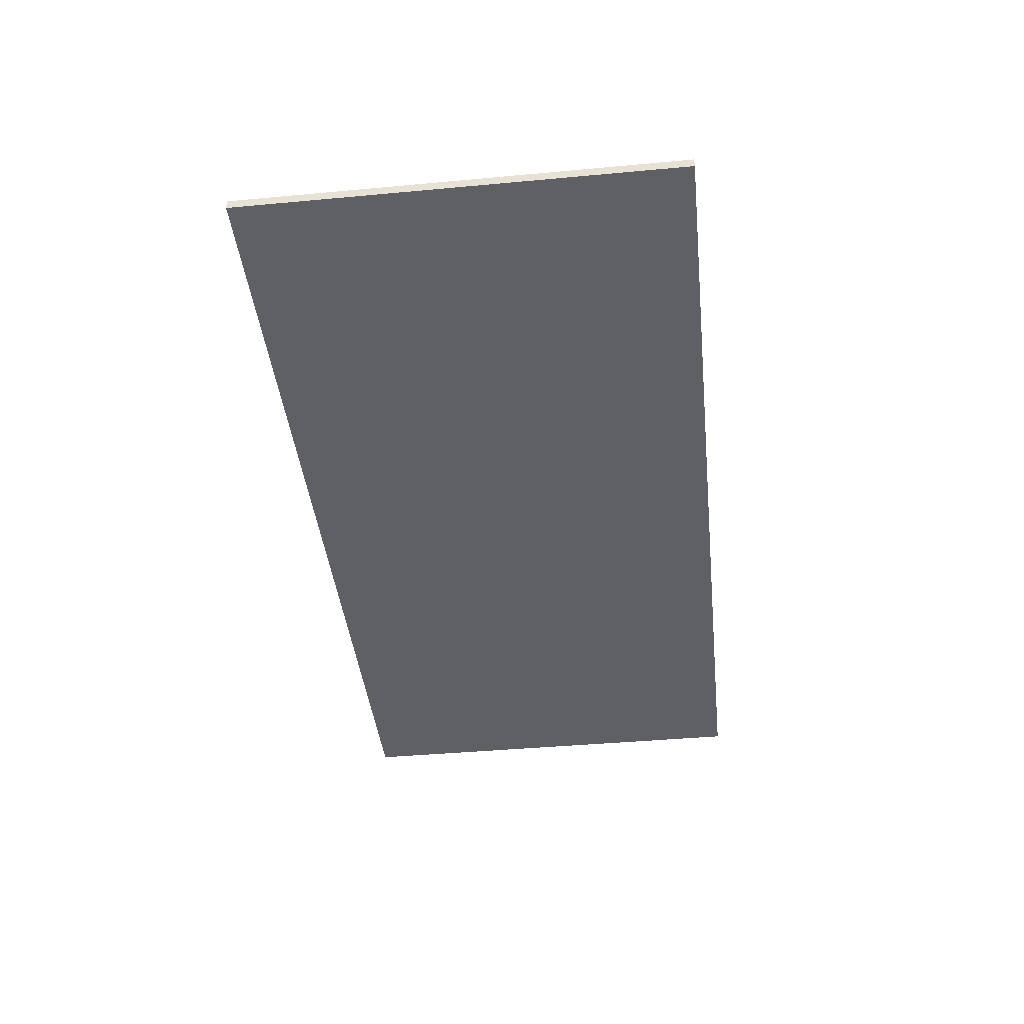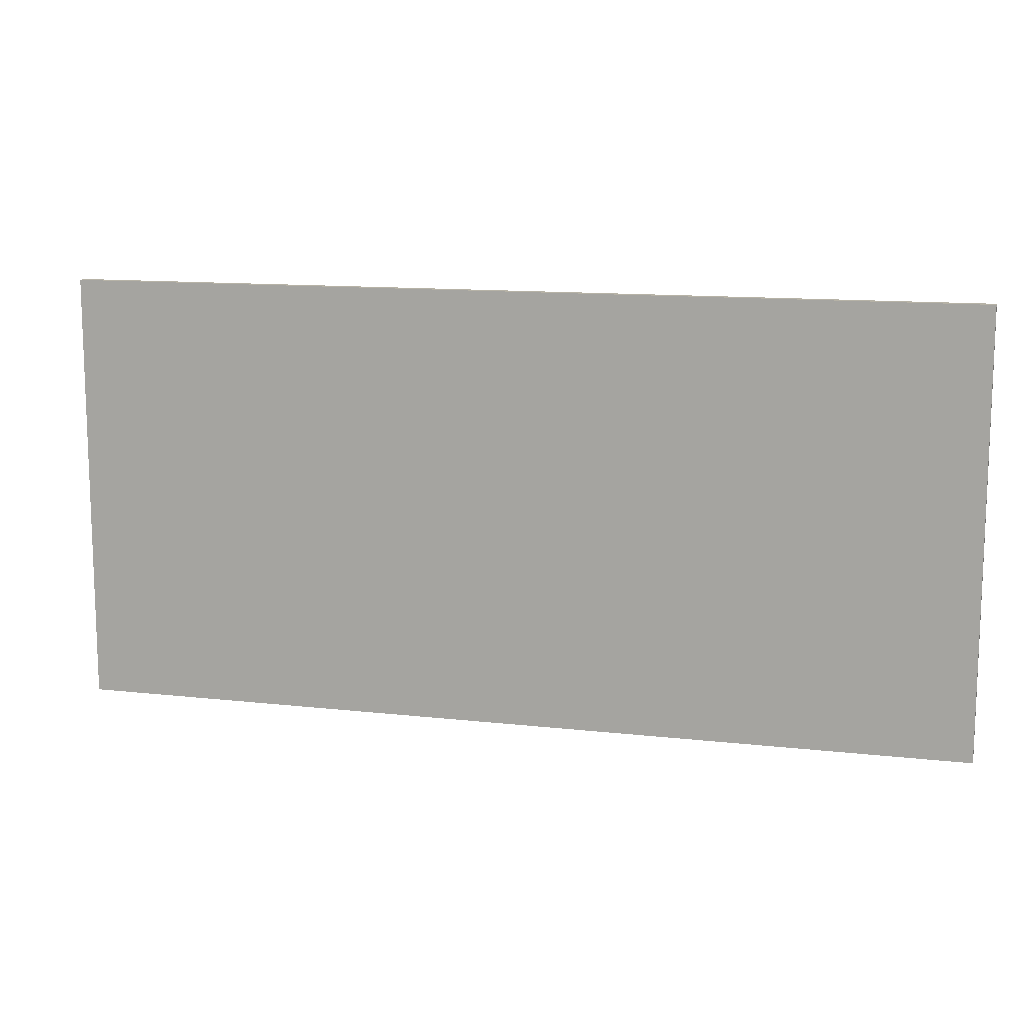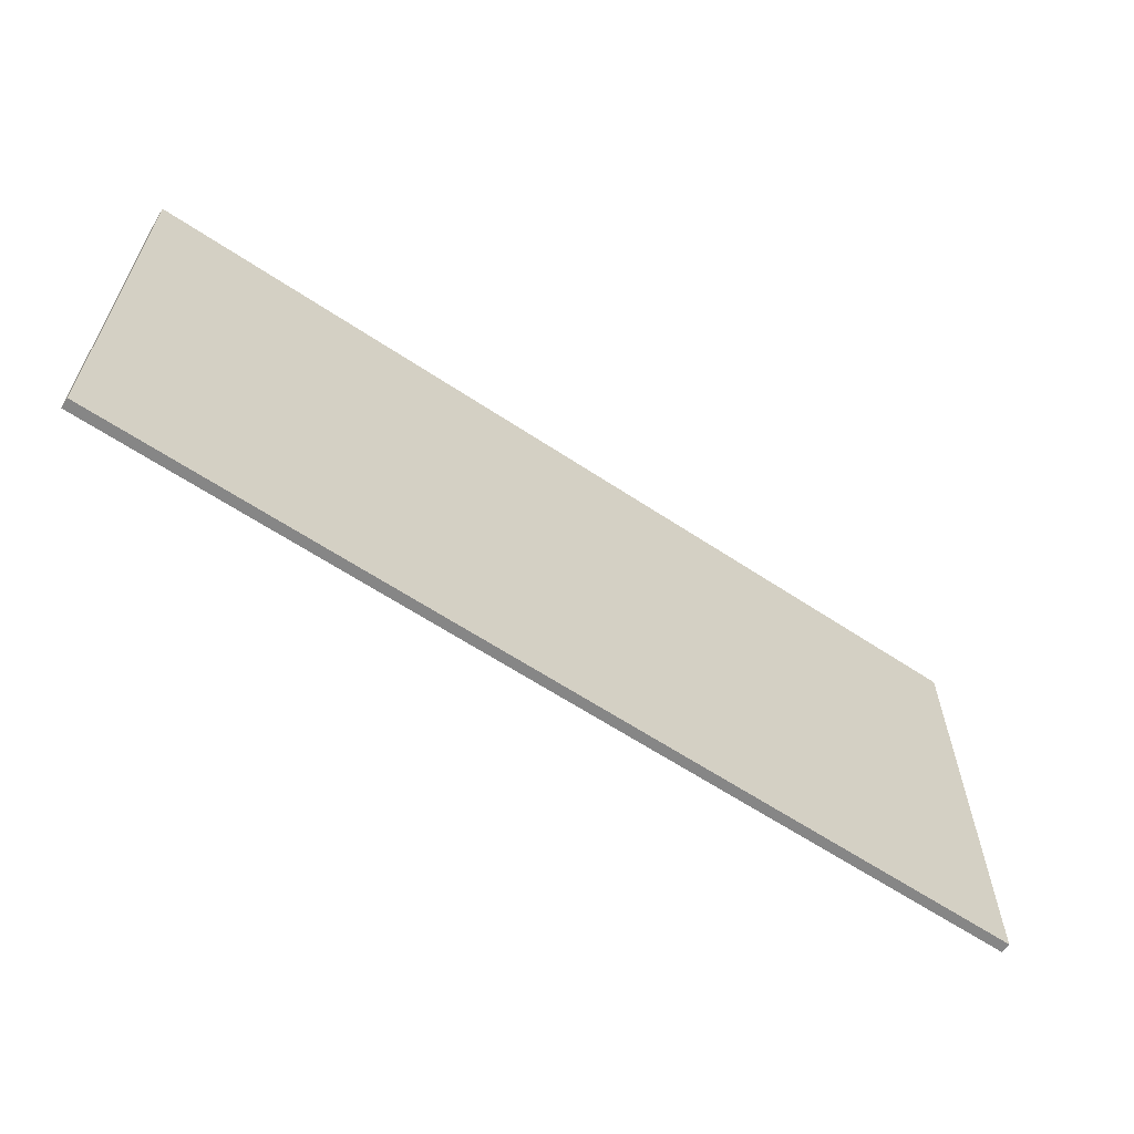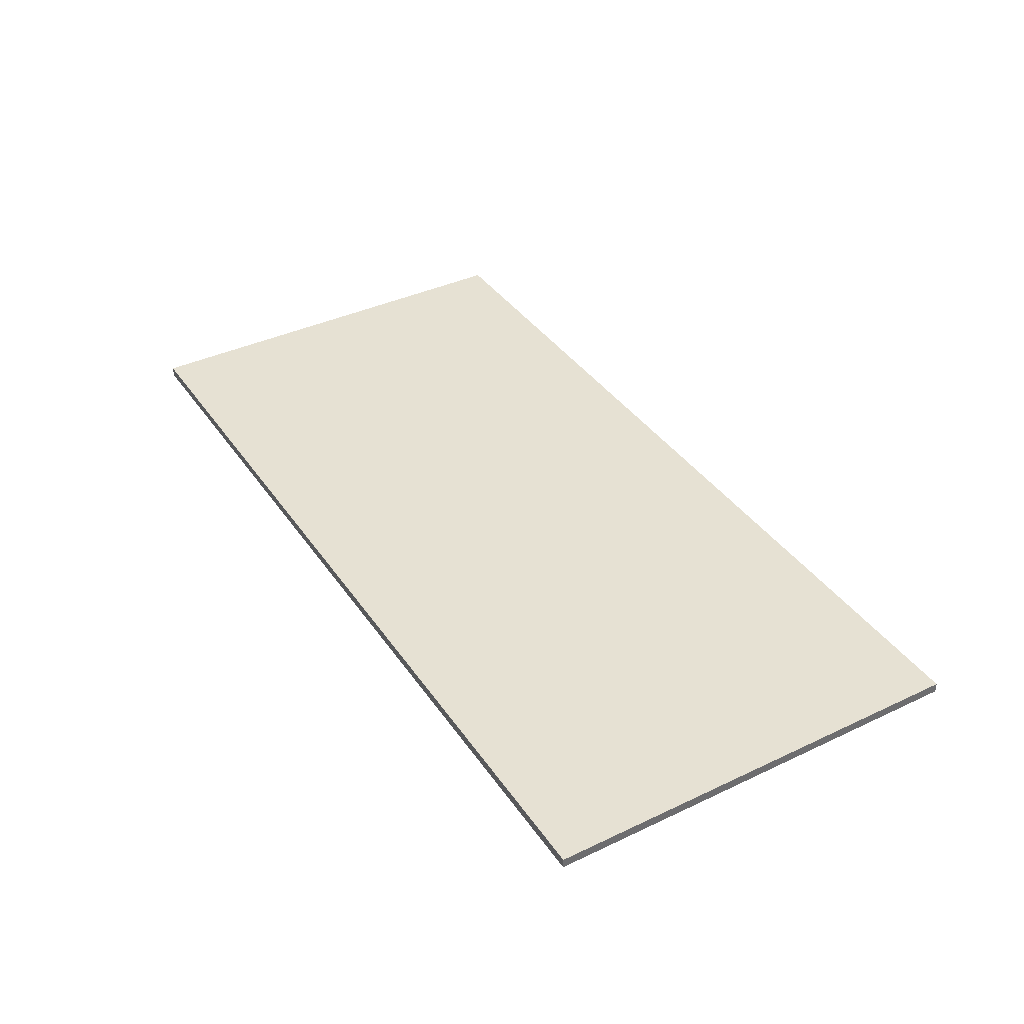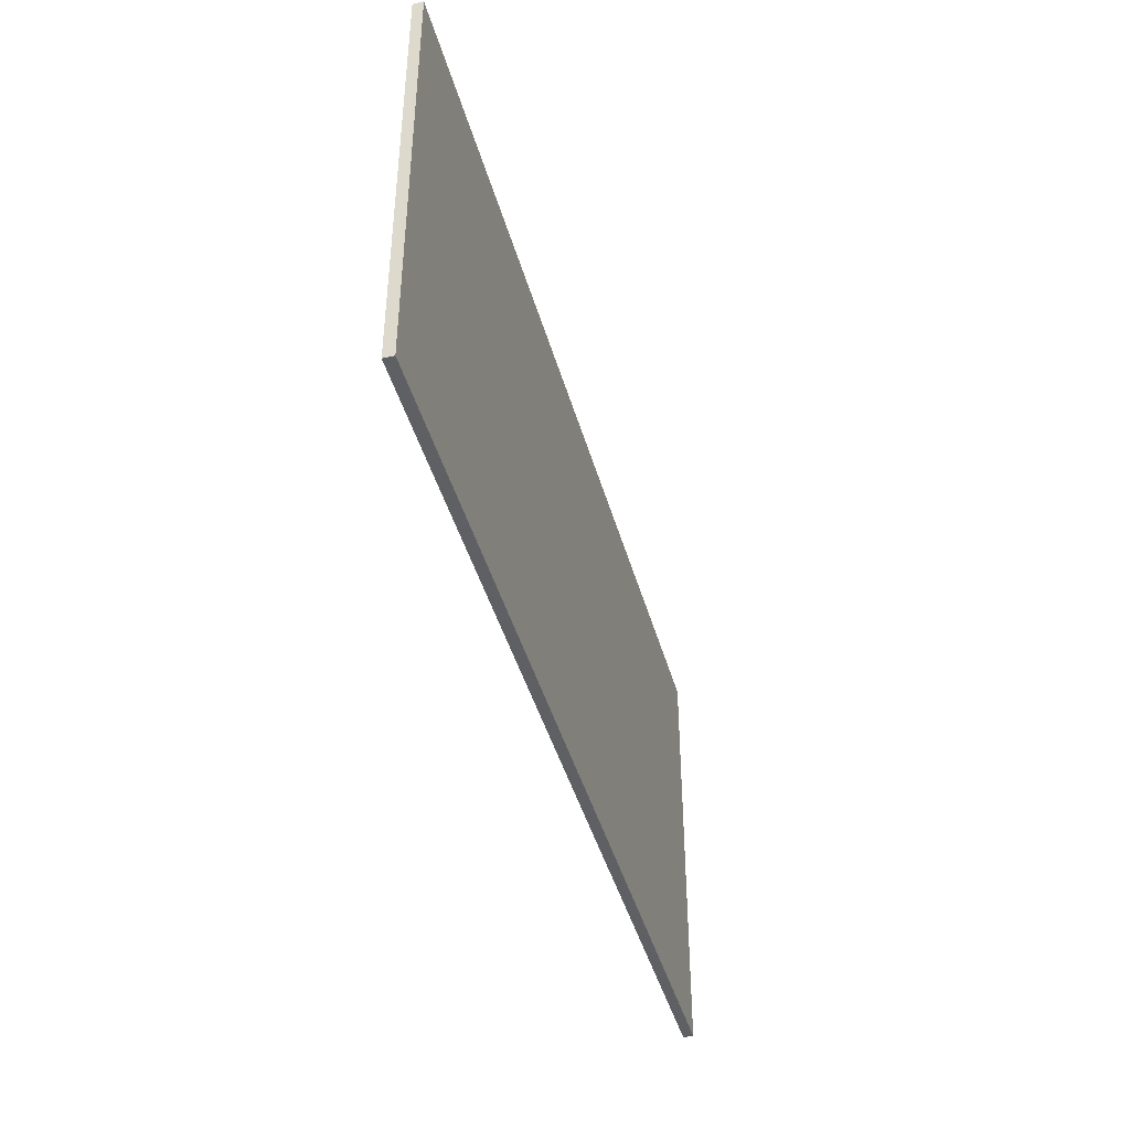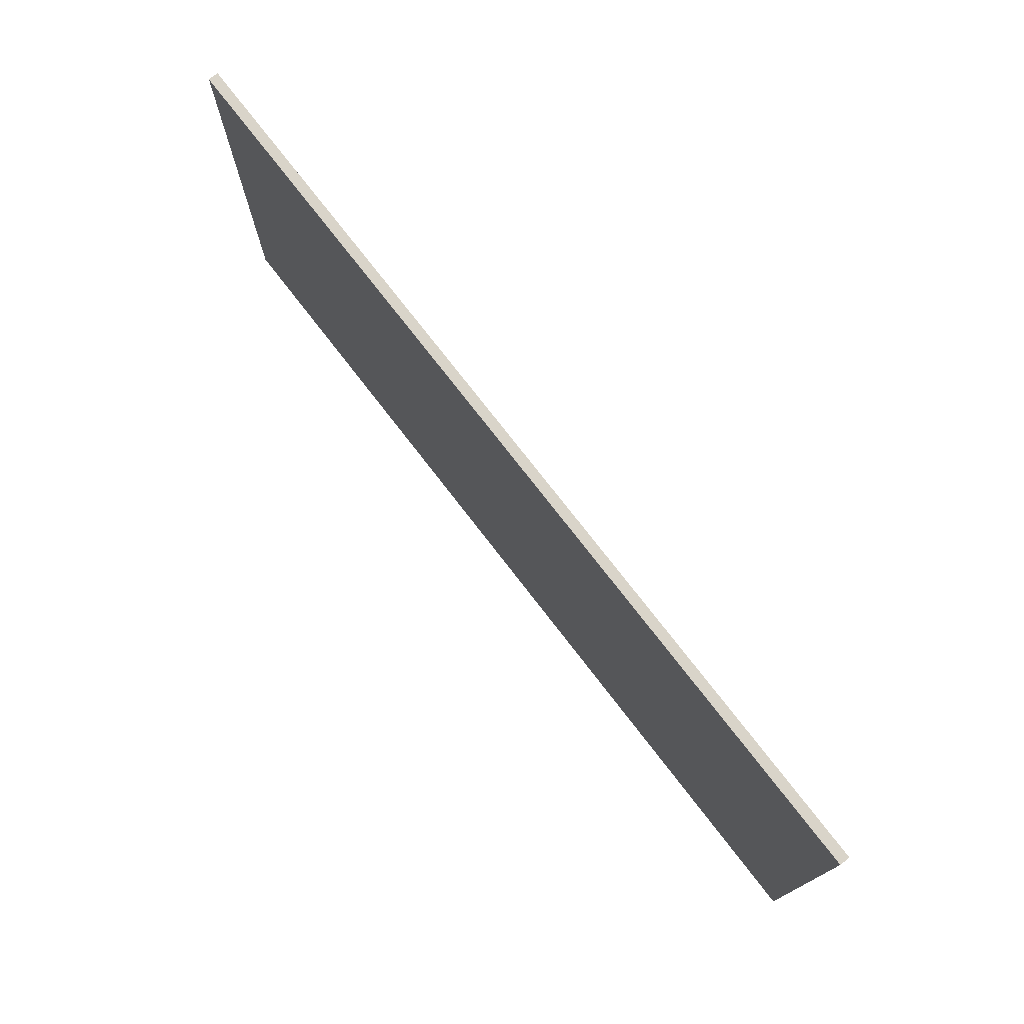
<metadata>
{"format":"obj","ext":"obj","renderer":"f3d","projection":"perspective","resolution":1024,"background":"white","views":[{"elev":-42.1,"azim":96.3,"up":"+Z"},{"elev":12.2,"azim":15.0,"up":"+Y"},{"elev":-62.0,"azim":-34.1,"up":"+Y"},{"elev":38.6,"azim":-120.8,"up":"+Z"},{"elev":-43.2,"azim":-74.7,"up":"+Y"},{"elev":74.9,"azim":52.4,"up":"+Y"}]}
</metadata>
<code>
v 1.785 0.0535 0.0025
v -0.499 0.0535 0.0025
v -0.499 1.148 0.0025
v 1.785 1.148 0.0025
v -0.499 0.0535 0.0275
v 1.785 0.0535 0.0275
v 1.785 1.148 0.0275
v -0.499 1.148 0.0275
f 7 8 5
f 5 6 7
f 3 4 1
f 1 2 3
f 8 7 4
f 4 3 8
f 6 5 2
f 2 1 6
f 3 2 5
f 5 8 3
f 1 4 7
f 7 6 1

</code>
